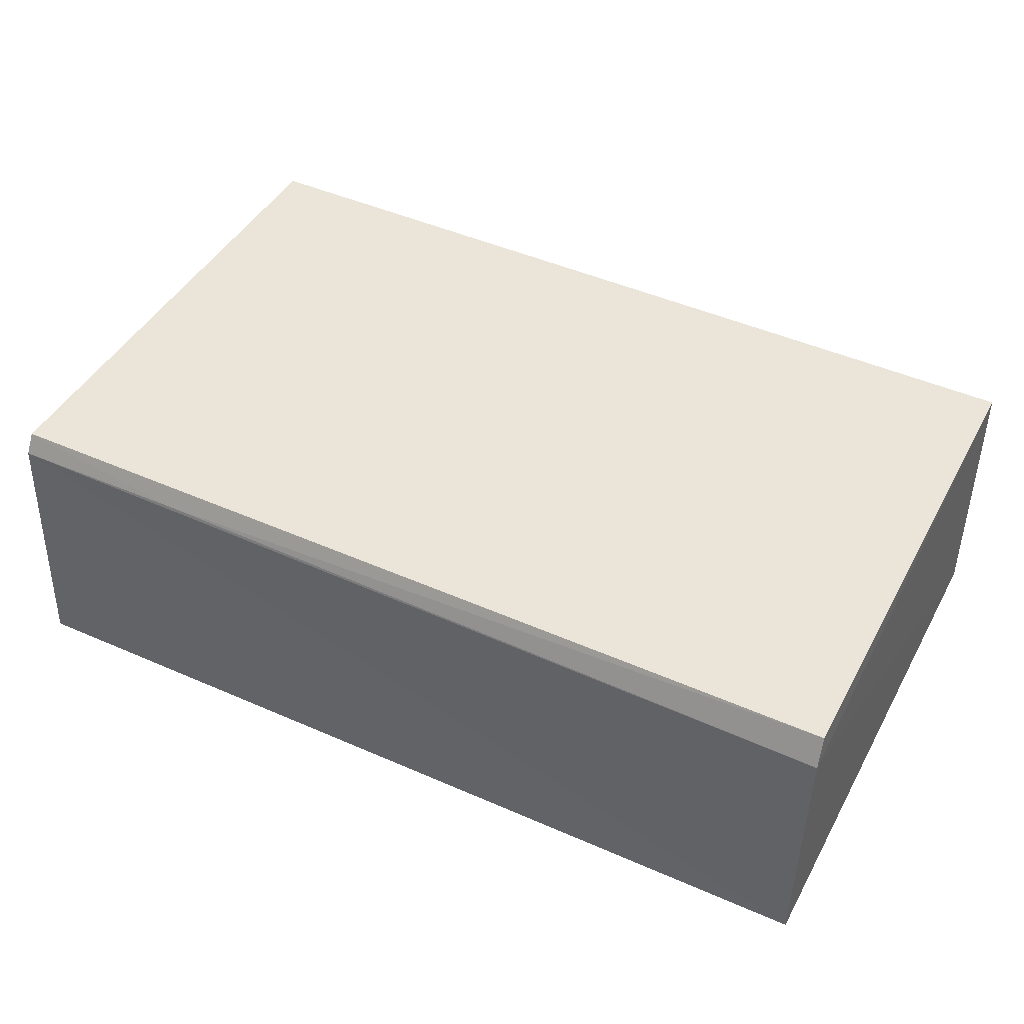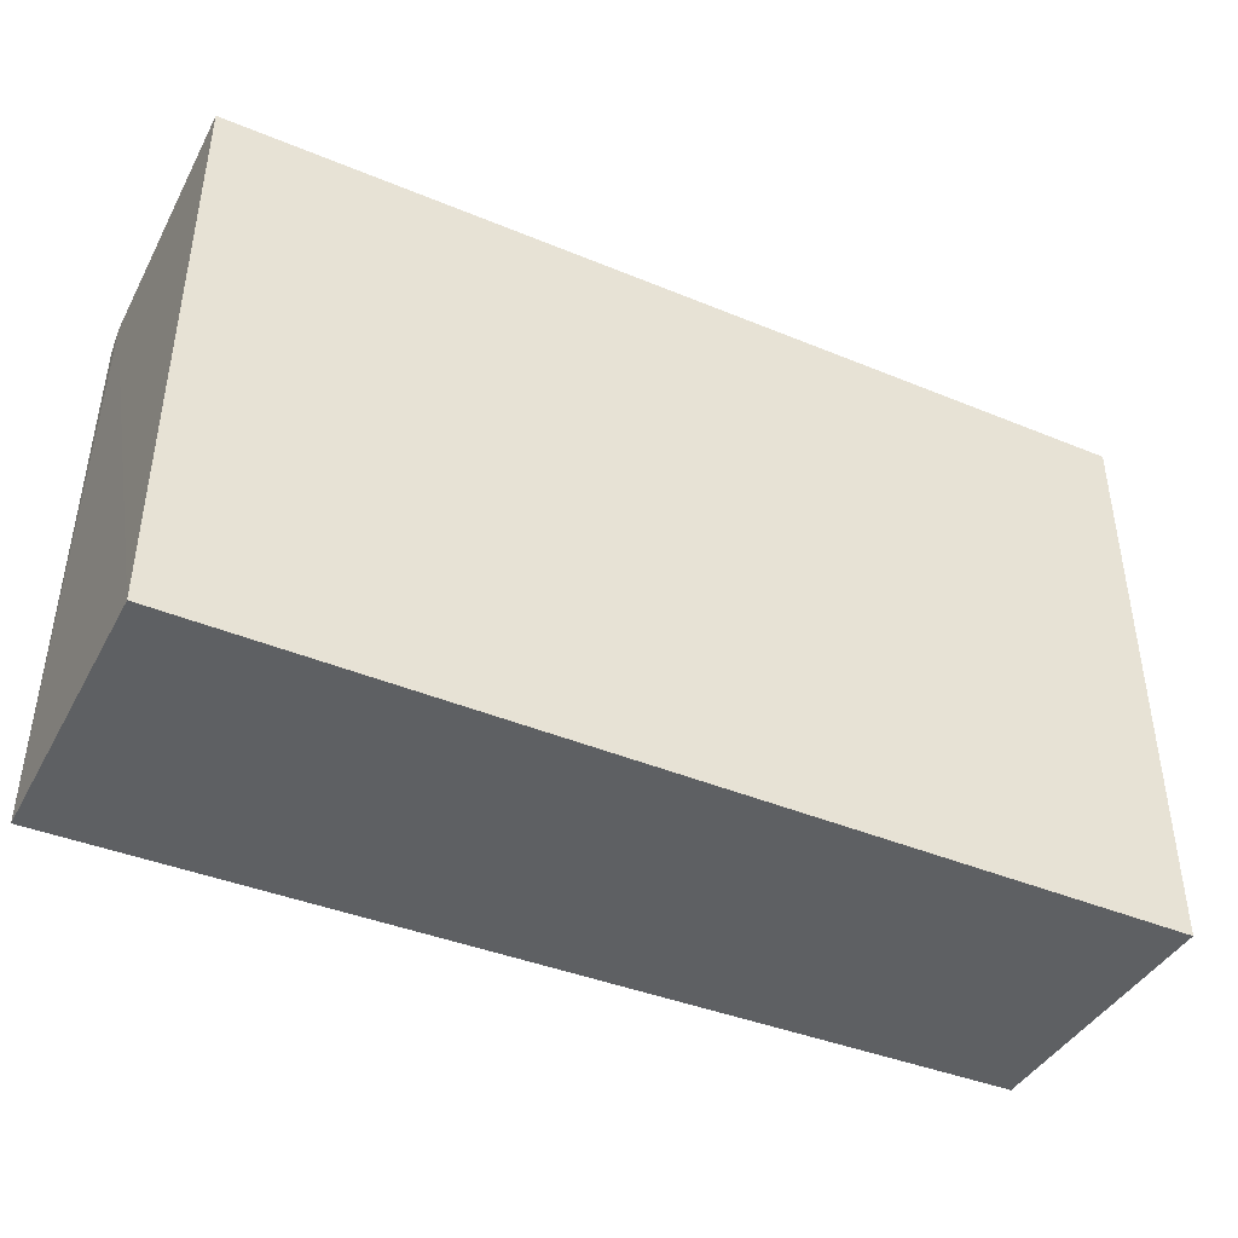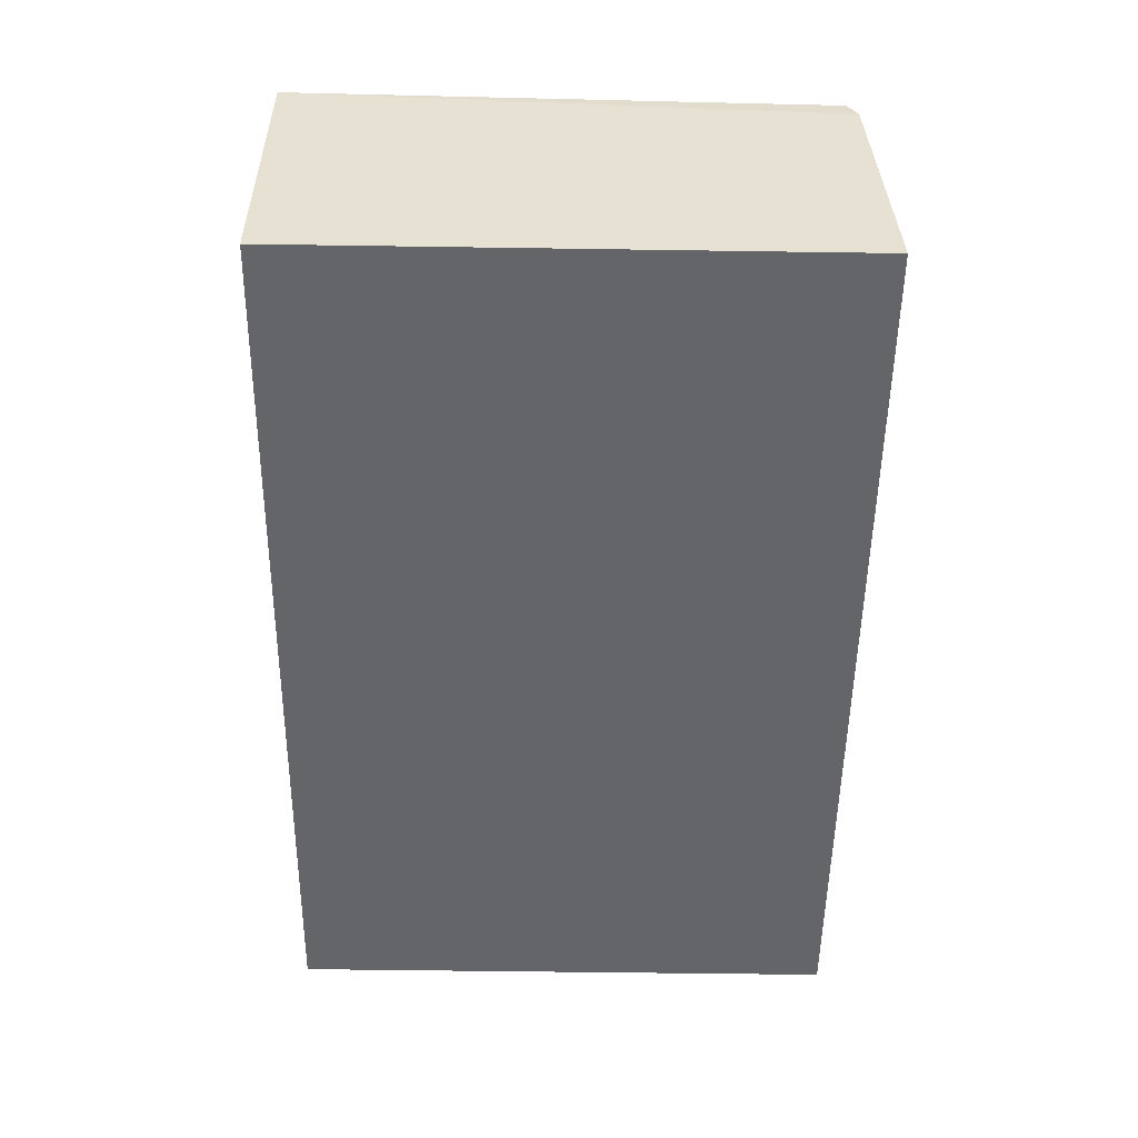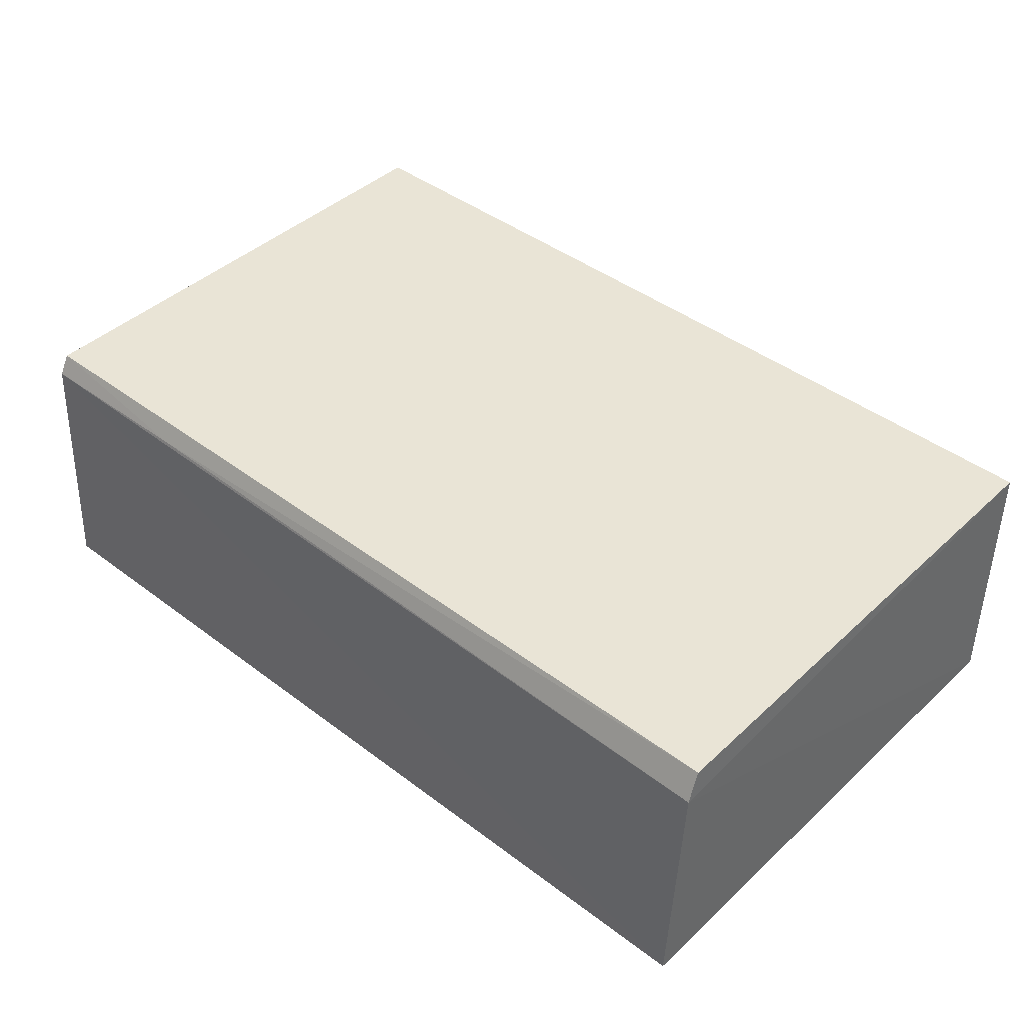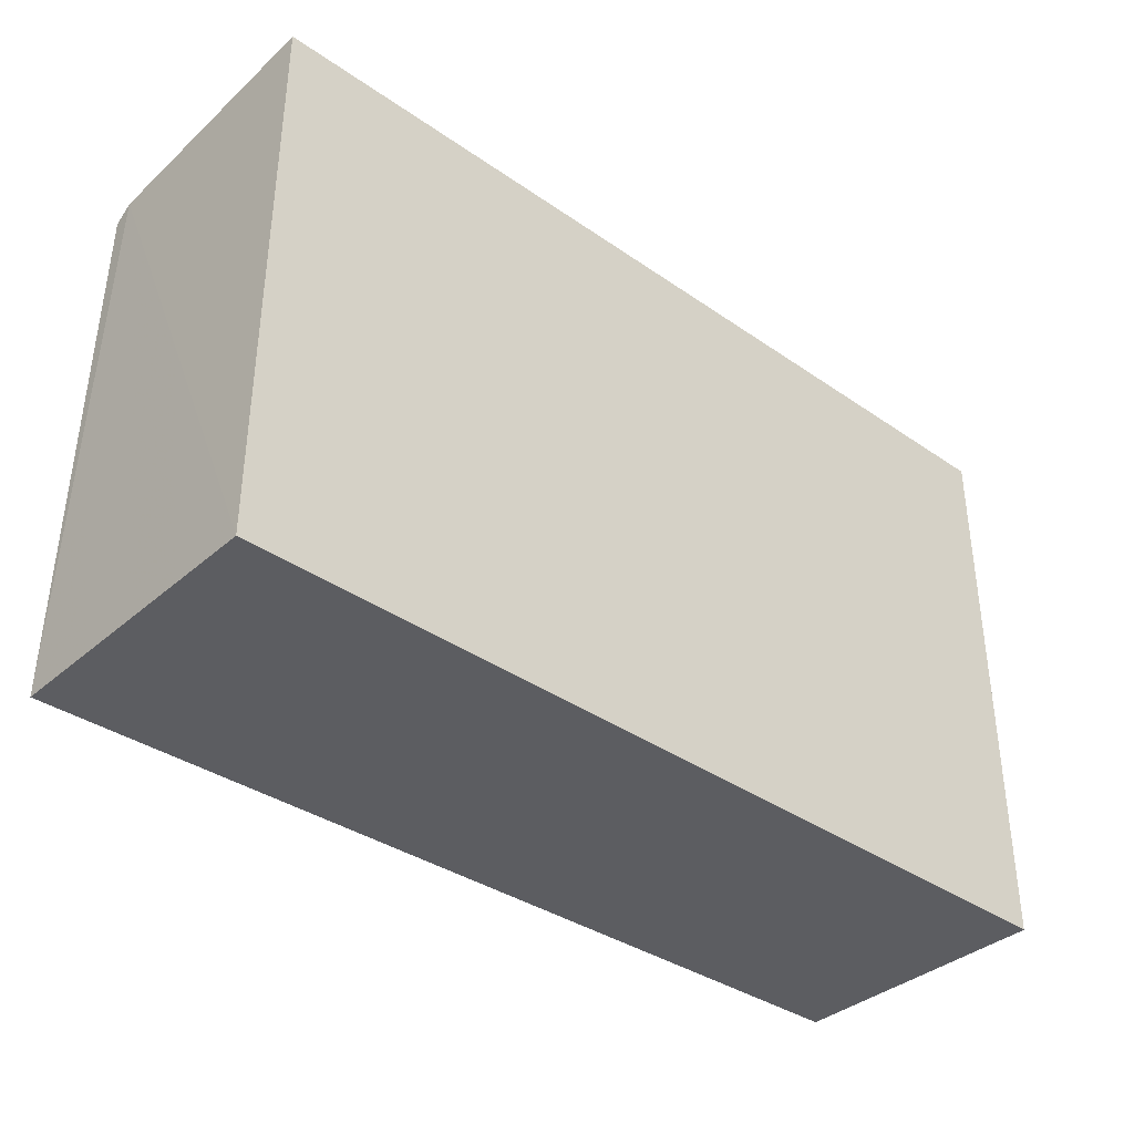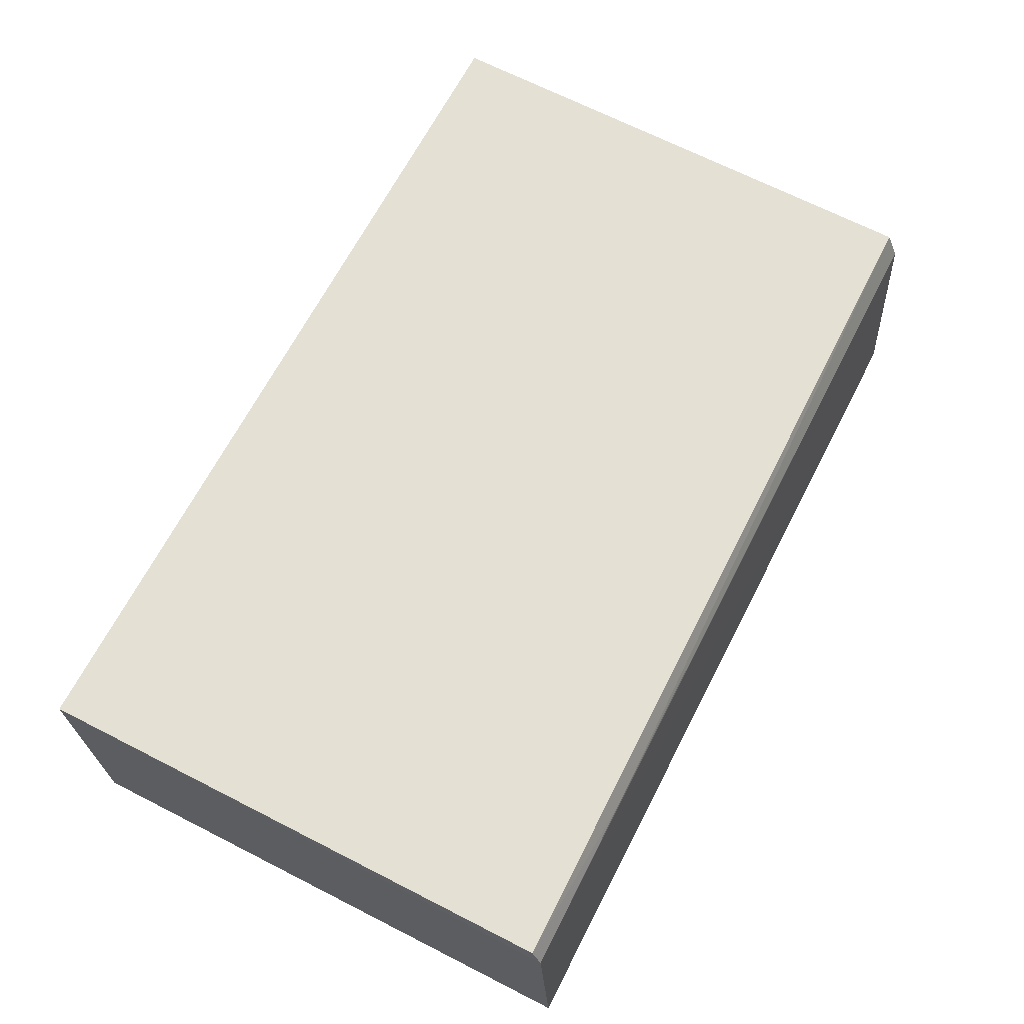
<metadata>
{"format":"obj","ext":"obj","renderer":"f3d","projection":"perspective","resolution":1024,"background":"white","views":[{"elev":43.3,"azim":-152.9,"up":"+Z"},{"elev":-42.1,"azim":153.4,"up":"+Y"},{"elev":-51.6,"azim":89.1,"up":"+Z"},{"elev":41.1,"azim":-137.8,"up":"+Z"},{"elev":-37.1,"azim":138.0,"up":"+Y"},{"elev":66.9,"azim":117.0,"up":"+Z"}]}
</metadata>
<code>
v 0.0583 0.05508 0.2396
v 0.0584 -0.02552 0.241
v 0.0584 -0.02552 0.1979
v -0.07872 0.05933 0.1979
v -0.07862 0.05483 0.2371
v 0.0584 0.05856 0.1979
v -0.07876 0.05672 0.2327
v -0.07872 -0.02552 0.1979
v 0.05852 0.0566 0.2365
v -0.07857 -0.02552 0.2384
v 0.03099 0.05648 0.2362
f 5 2 1
f 8 3 2
f 8 6 3
f 8 4 6
f 8 7 4
f 9 1 2
f 9 2 3
f 9 3 6
f 9 6 4
f 9 4 7
f 10 8 2
f 10 2 5
f 10 5 7
f 10 7 8
f 11 9 7
f 11 7 5
f 11 5 1
f 11 1 9

</code>
